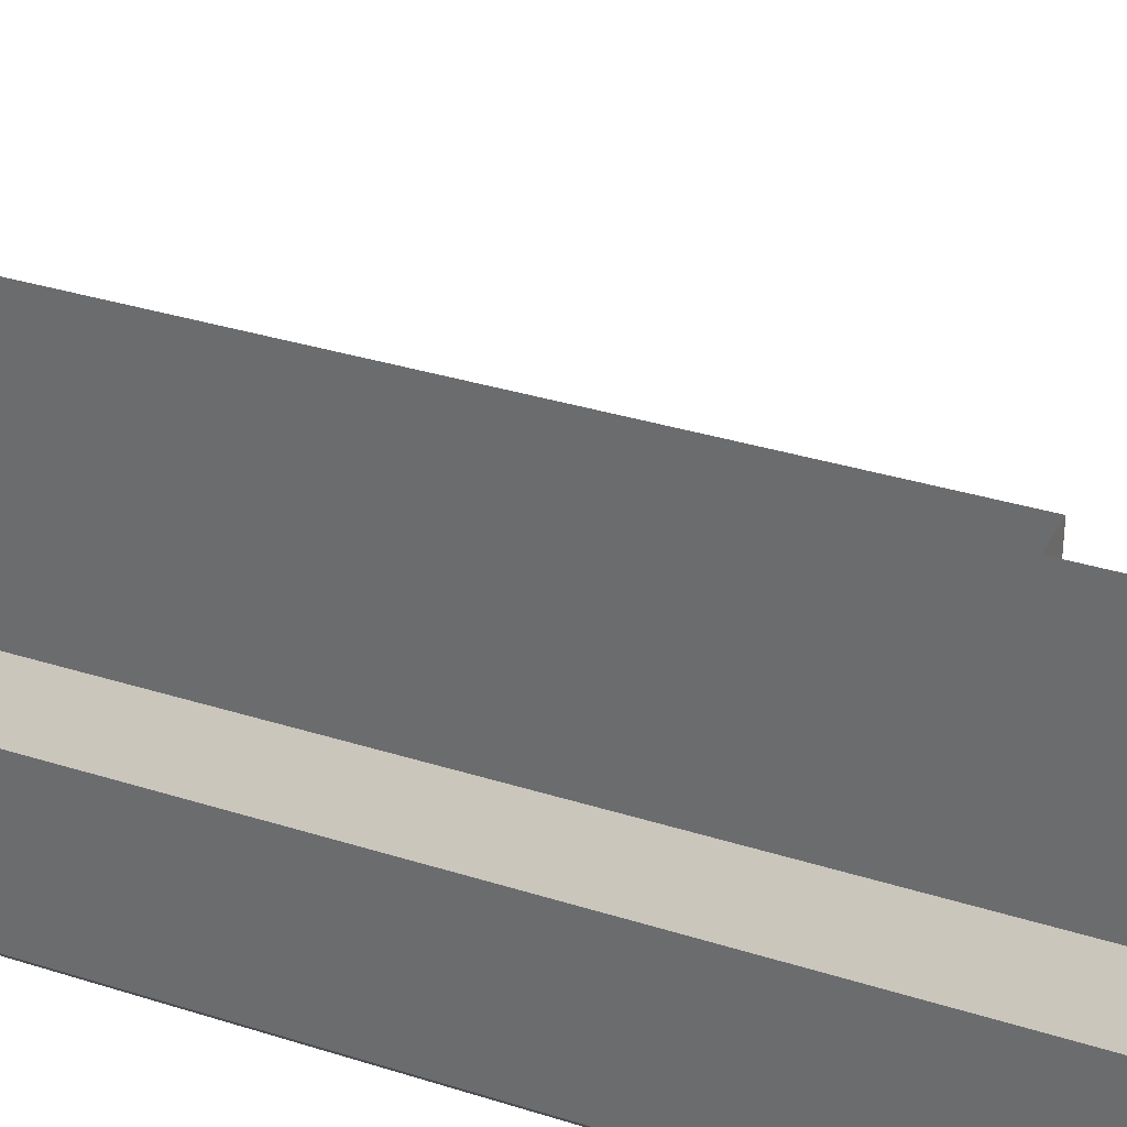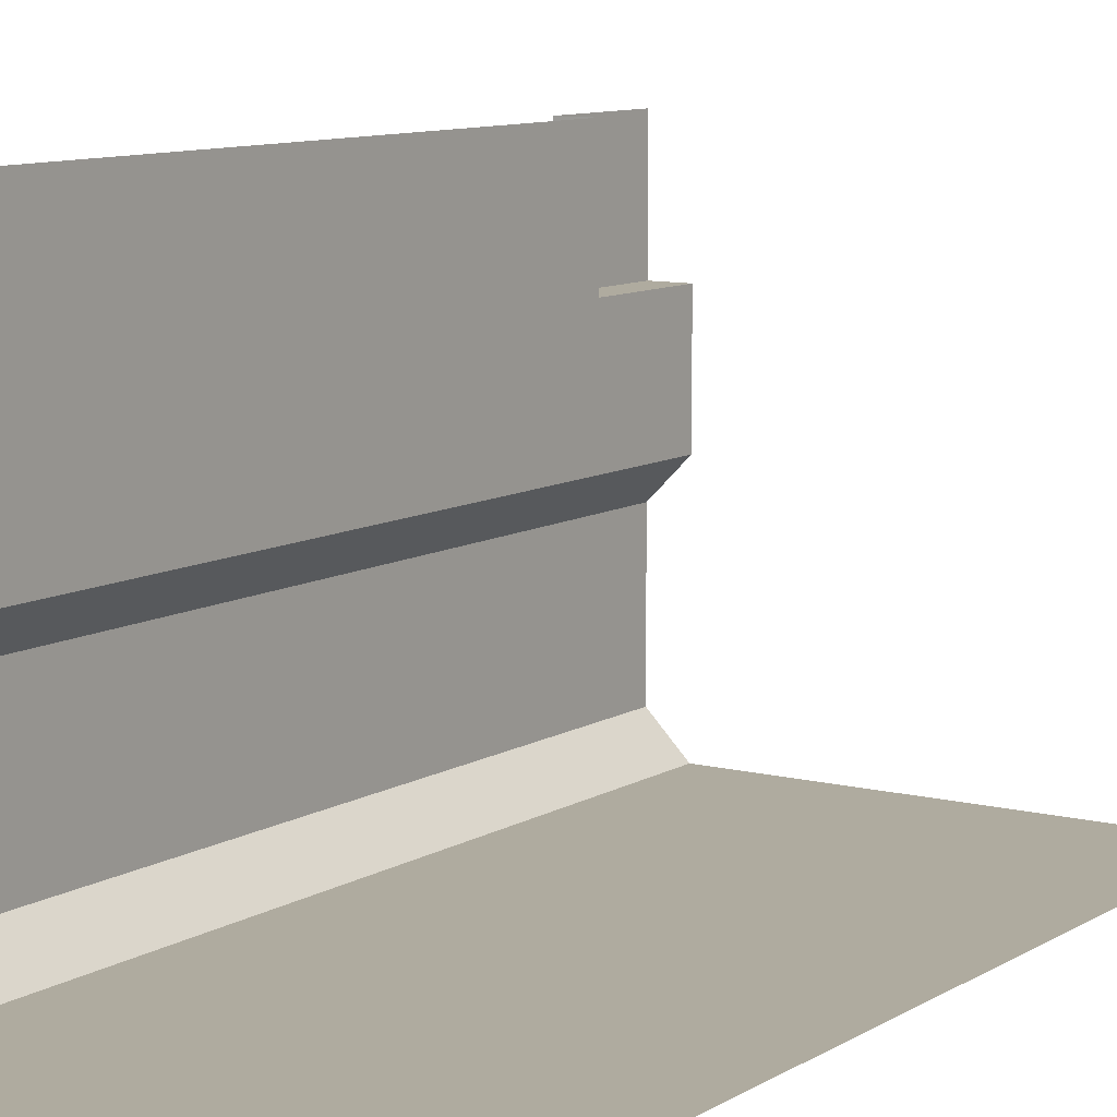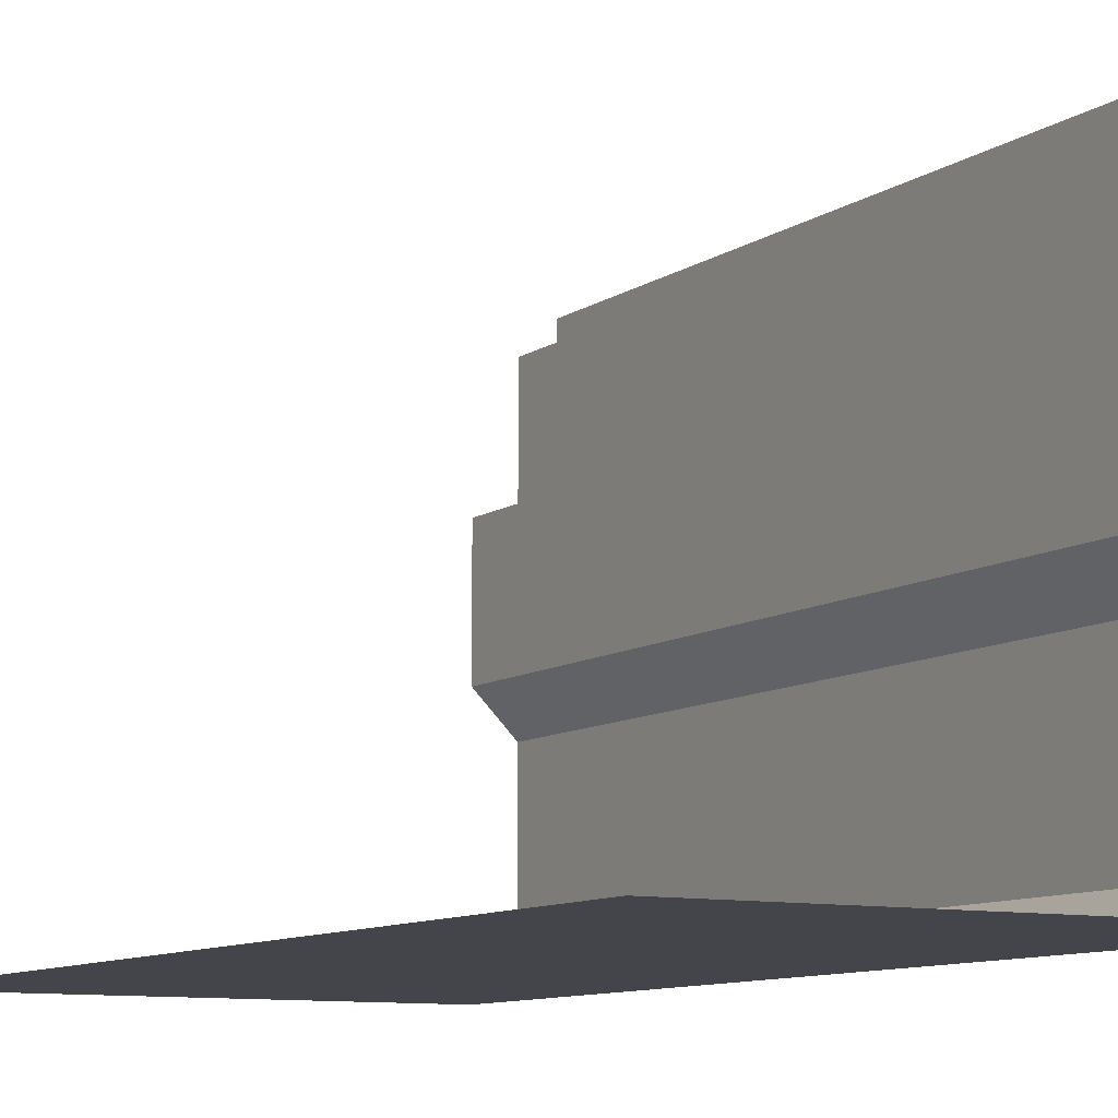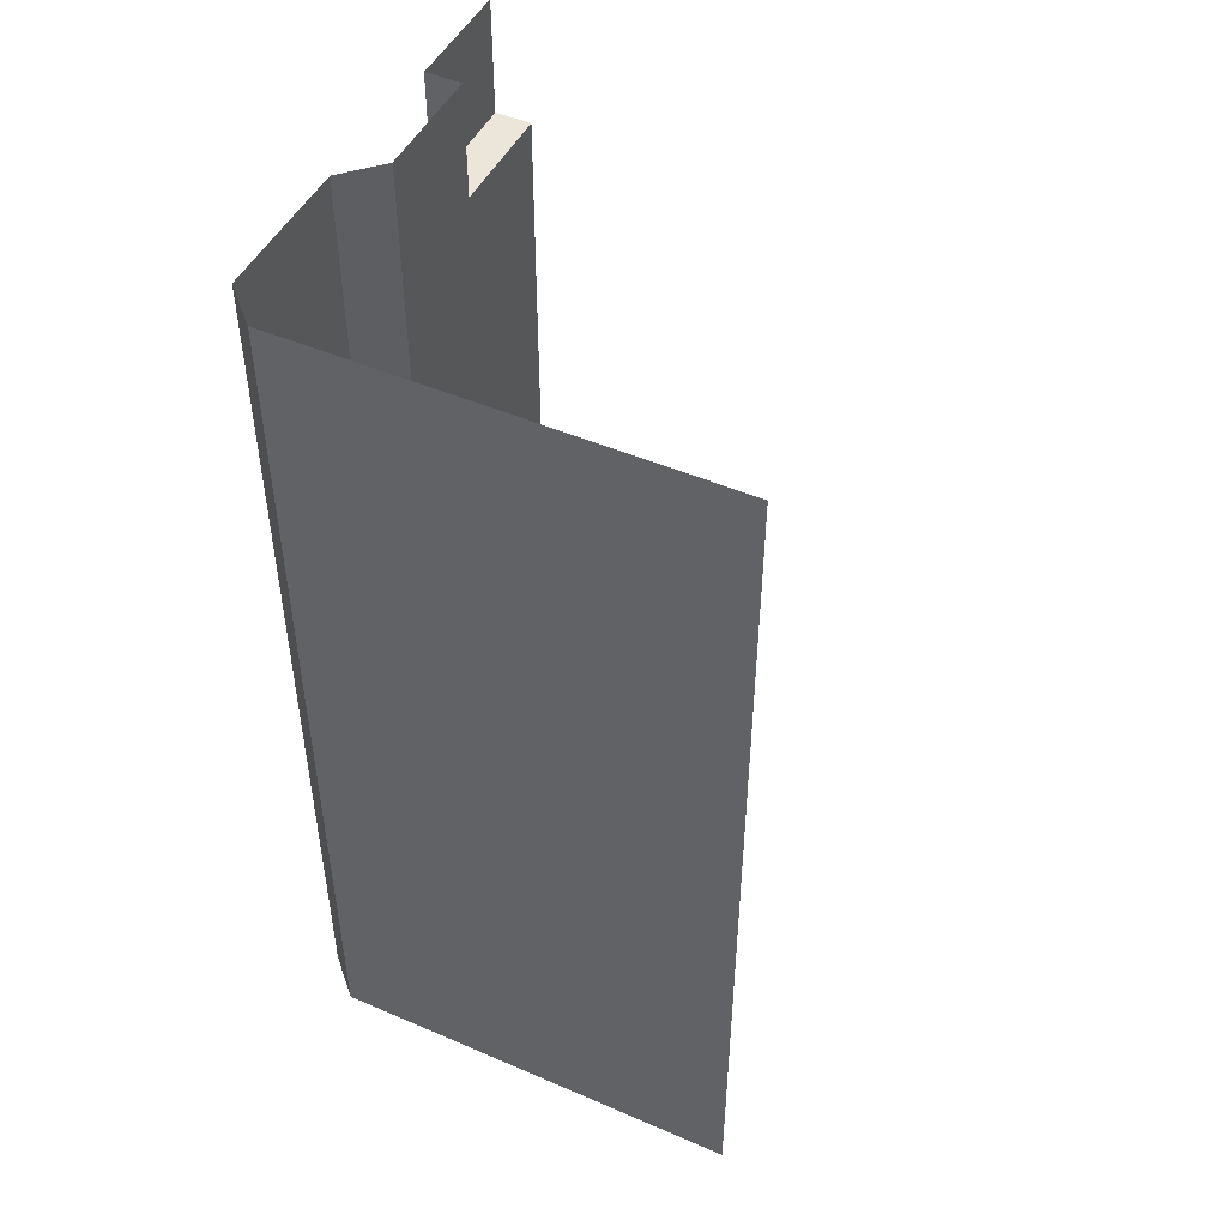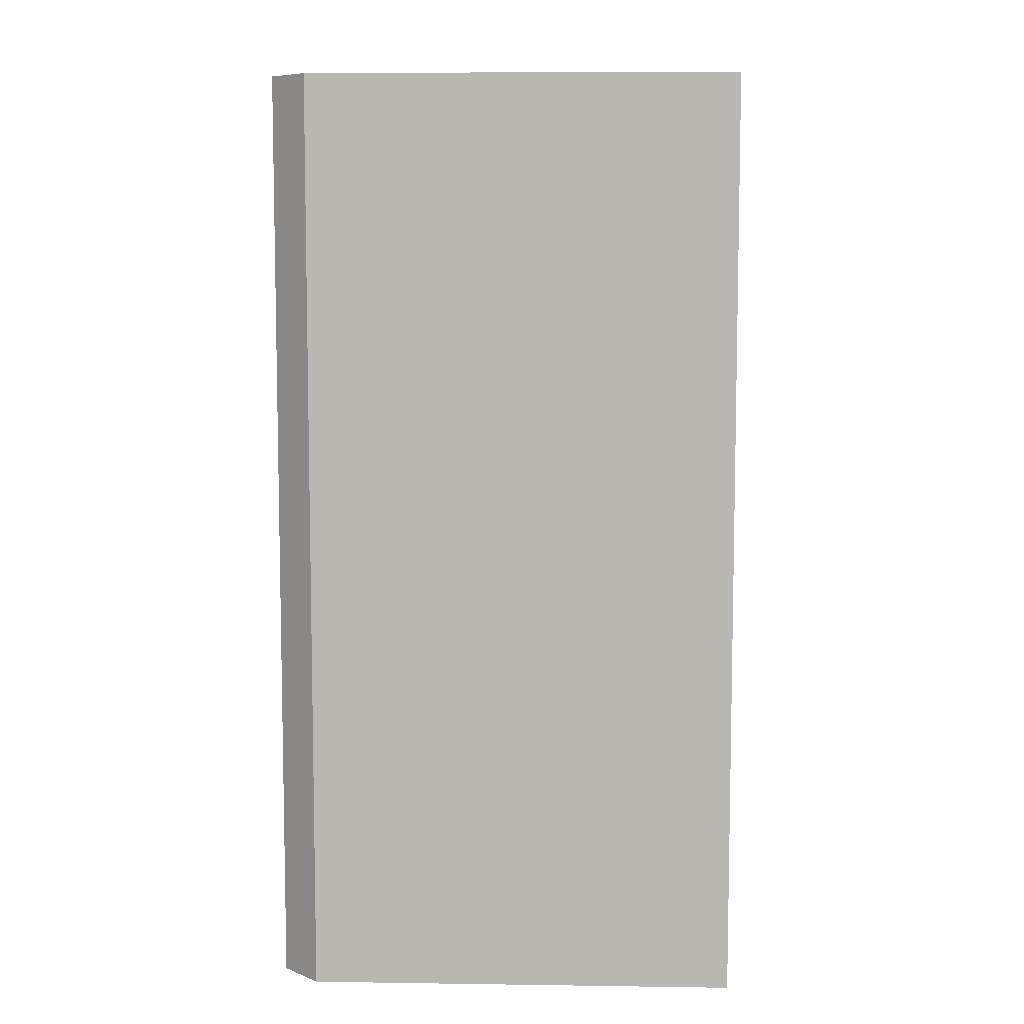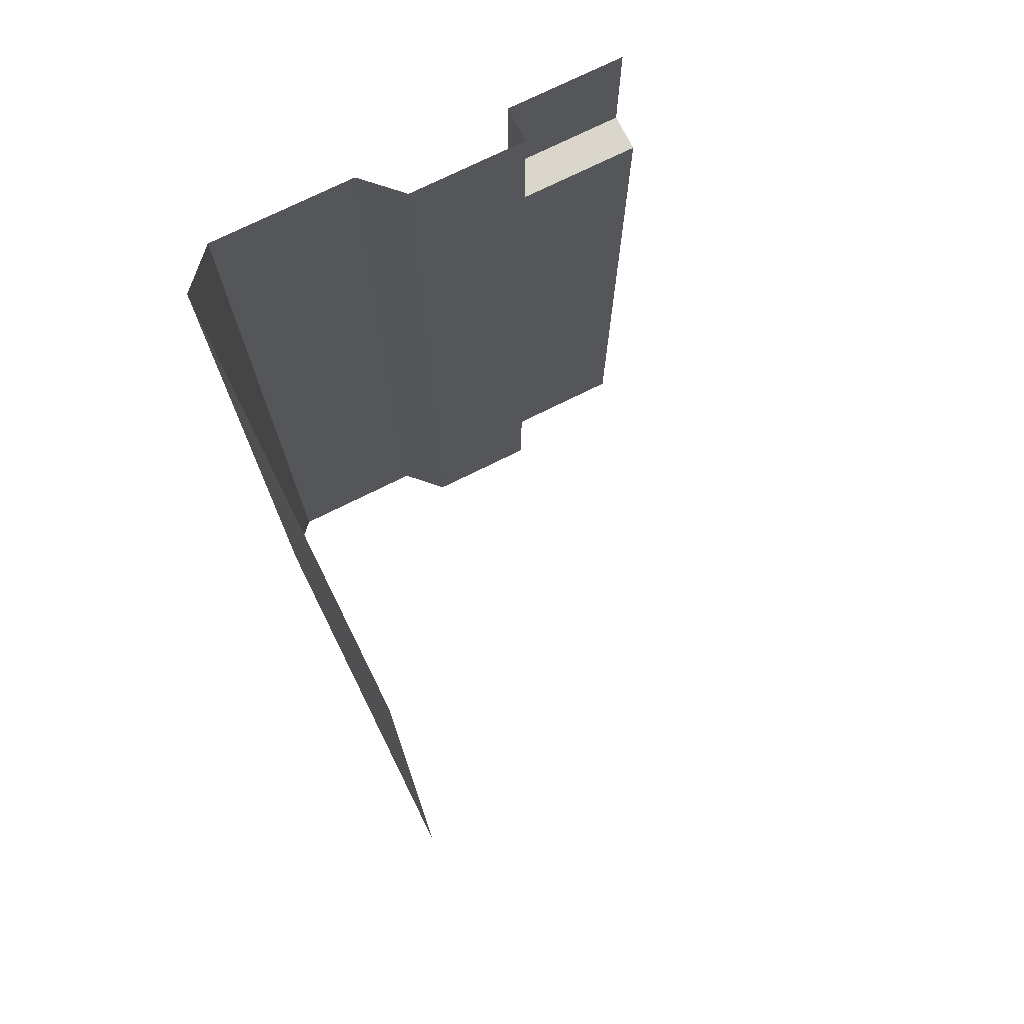
<metadata>
{"format":"obj","ext":"obj","renderer":"f3d","projection":"perspective","resolution":1024,"background":"white","views":[{"elev":32.9,"azim":-66.2,"up":"+Y"},{"elev":9.6,"azim":33.5,"up":"+Y"},{"elev":-9.3,"azim":150.2,"up":"+Y"},{"elev":48.1,"azim":25.7,"up":"+Z"},{"elev":7.7,"azim":2.3,"up":"+Z"},{"elev":73.8,"azim":63.5,"up":"+Z"}]}
</metadata>
<code>
o RR_Edge_m_RR_Block_Armoured_112.004
v -0.5 -0.13 0.37
v -0.5 -0 0.5
v -0.46 -0.13 0.37
v -0 -0.5 0.5
v -0.46 -0.5 0.5
v -0.5 -0.46 0.5
v -0.5 -0.3 0.5
v -0.46 -0.26 0.5
v -0.46 -0.13 0.5
v -0.5 -0.13 0.5
v -0.46 -0 0.37
v -0.5 0 0.37
v -0.5 -0.13 -0.37
v -0.5 -1e-06 -0.5
v -0.46 -0.13 -0.37
v -0 -0.5 -0.5
v -0.46 -0.5 -0.5
v -0.5 -0.46 -0.5
v -0.5 -0.3 -0.5
v -0.46 -0.26 -0.5
v -0.46 -0.13 -0.5
v -0.5 -0.13 -0.5
v -0.46 -0 -0.37
v -0.5 -0 -0.37
f 5 17 16 4
f 2 12 1 10
f 7 8 20 19
f 1 3 9 10
f 12 11 3 1
f 8 9 3
f 14 22 13 24
f 15 21 20
f 13 22 21 15
f 24 13 15 23
f 6 18 17 5
f 3 15 20 8
f 6 7 19 18
f 23 15 3 11

</code>
